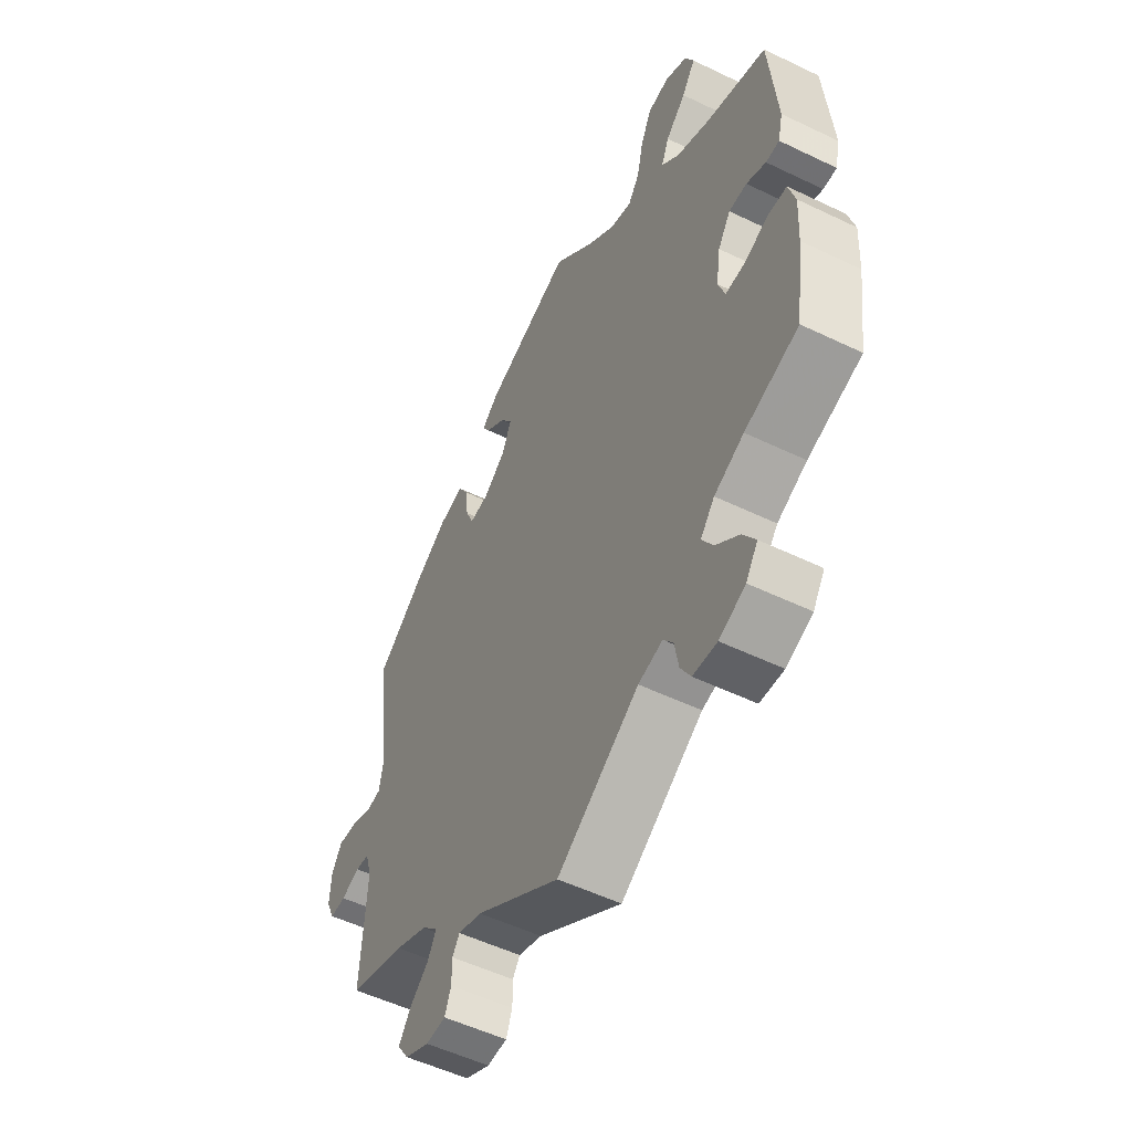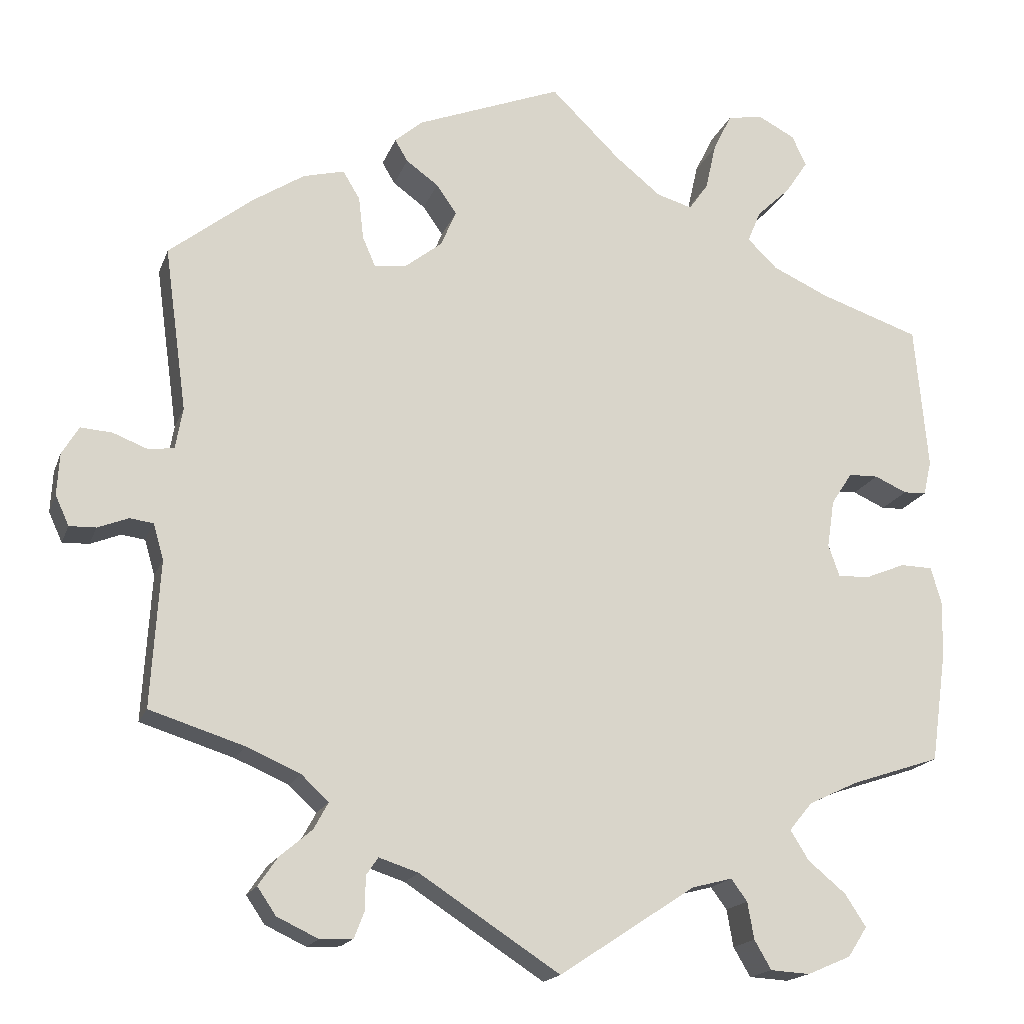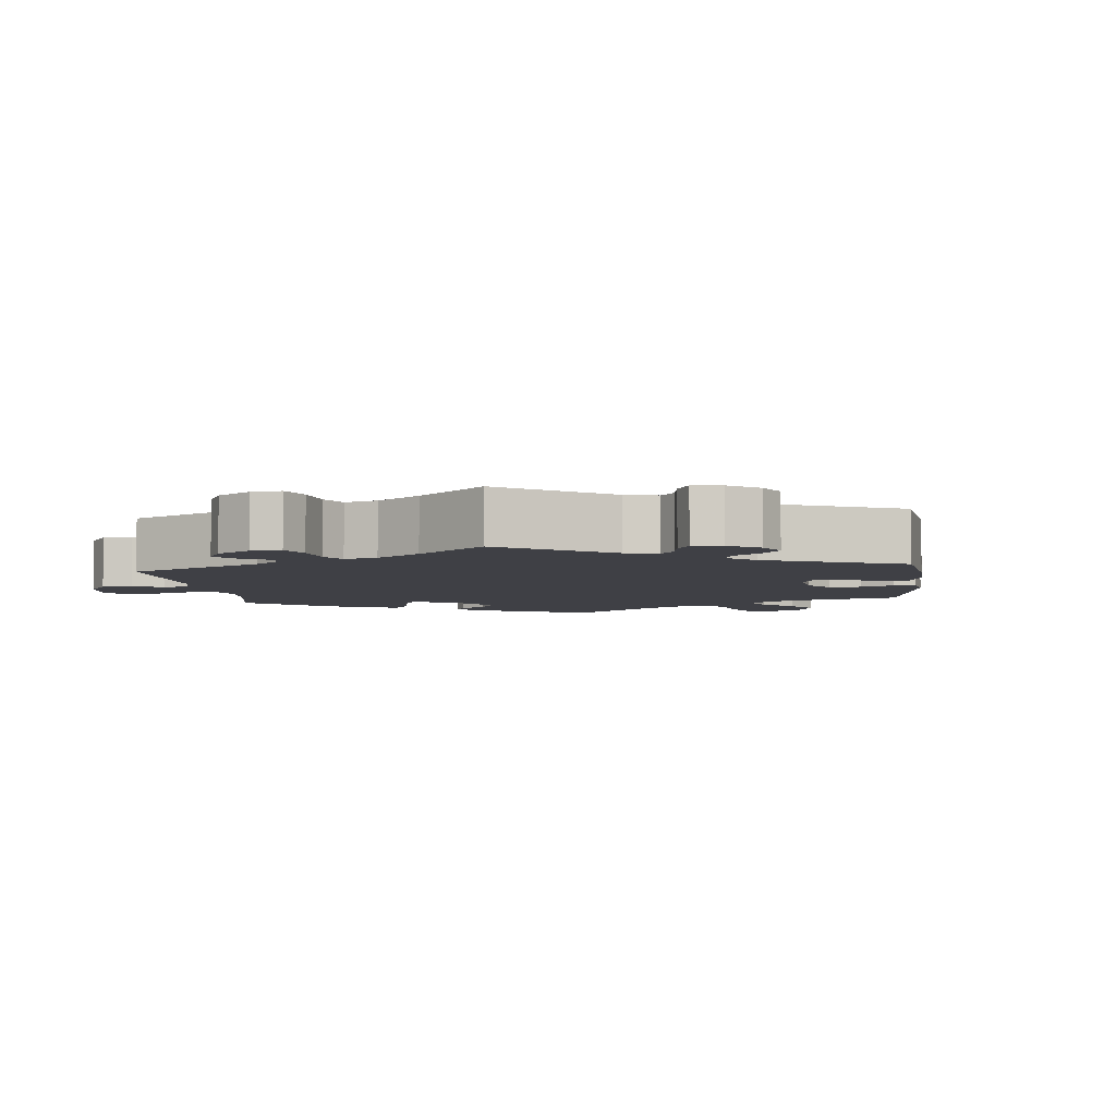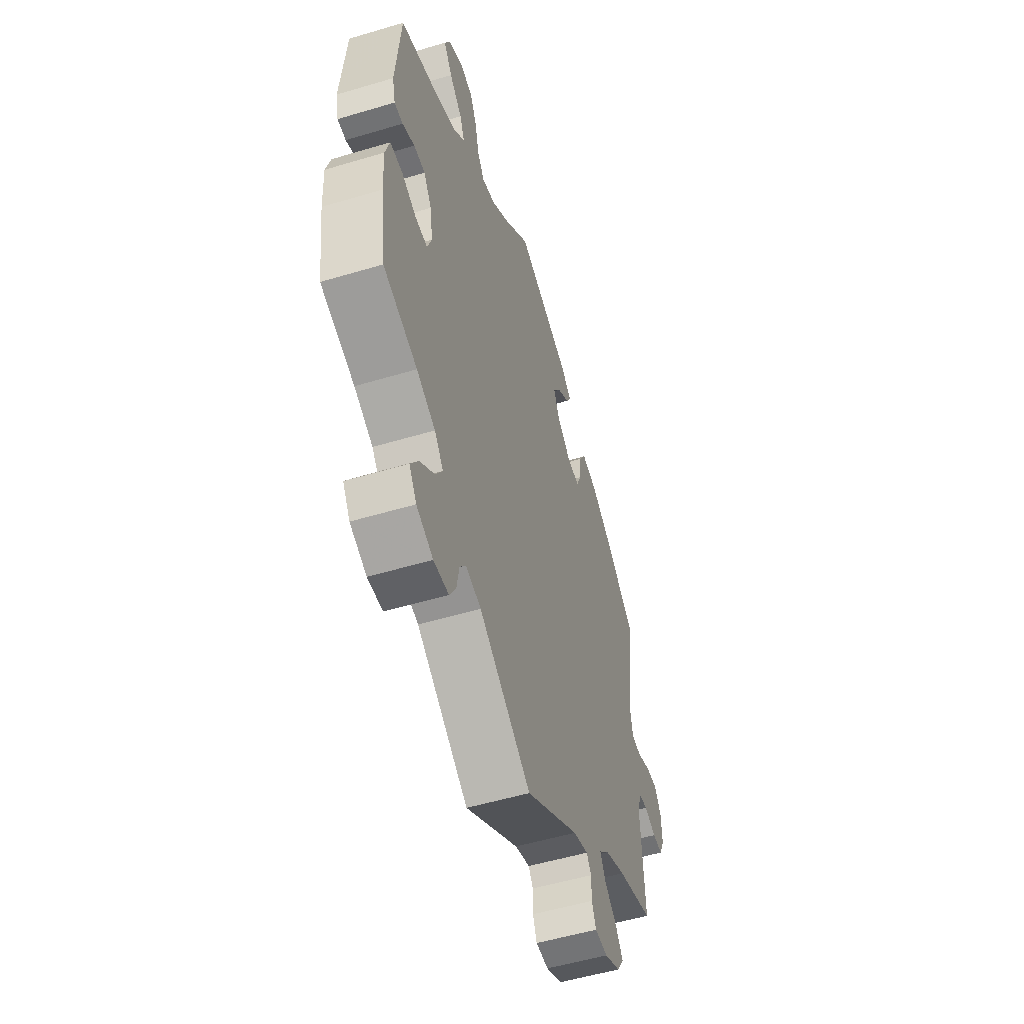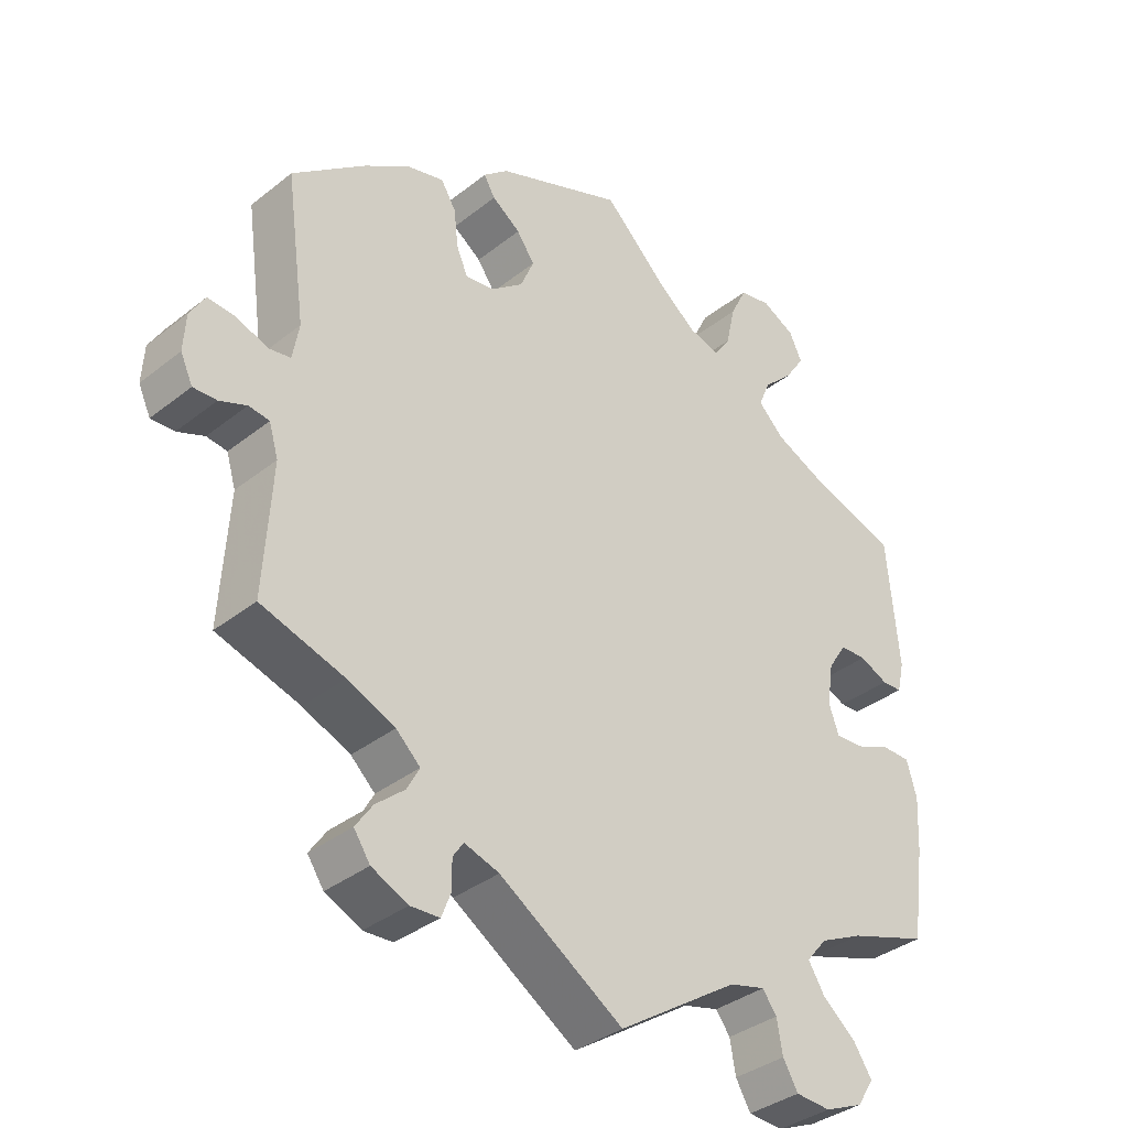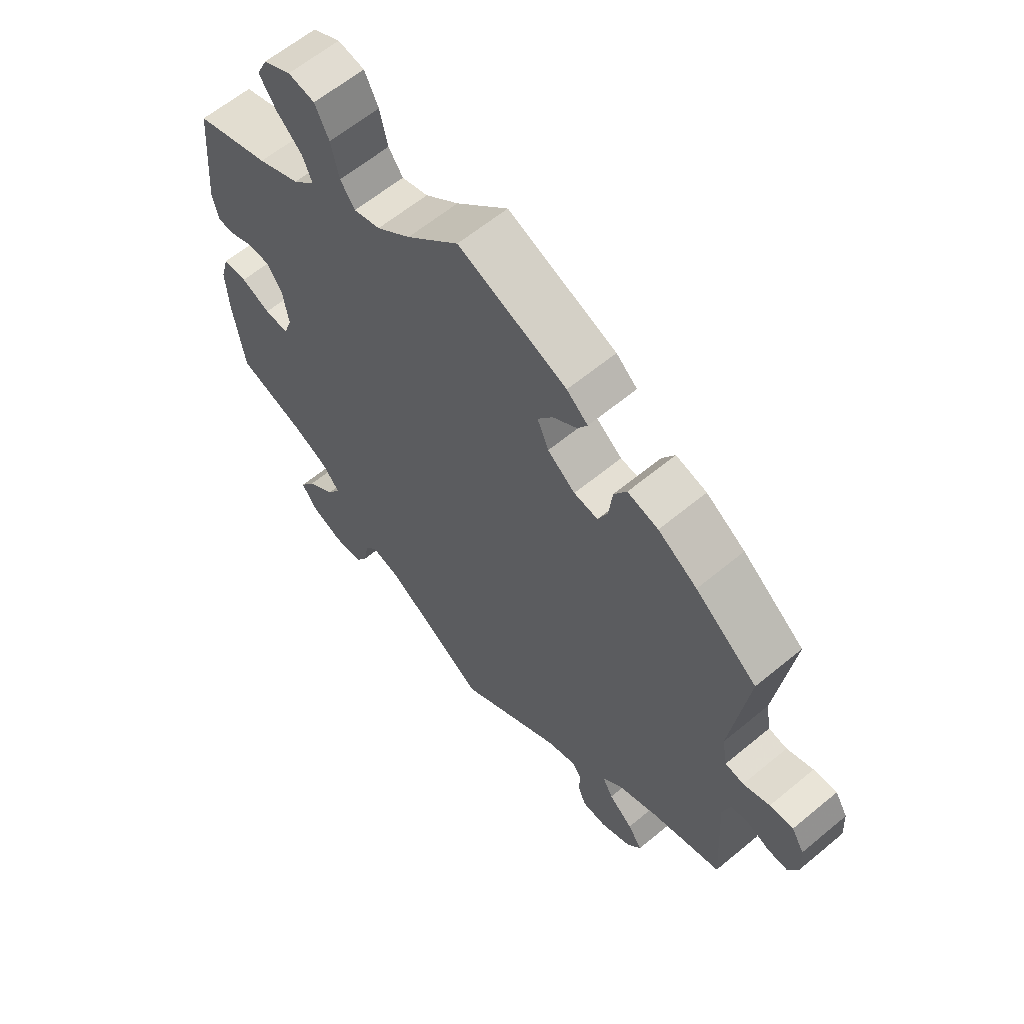
<metadata>
{"format":"obj","ext":"obj","renderer":"f3d","projection":"perspective","resolution":1024,"background":"white","views":[{"elev":-53.1,"azim":62.7,"up":"+Z"},{"elev":-17.5,"azim":-16.3,"up":"+Z"},{"elev":-5.2,"azim":-113.6,"up":"+Y"},{"elev":-53.6,"azim":107.7,"up":"+Z"},{"elev":-35.9,"azim":-44.0,"up":"+Z"},{"elev":61.9,"azim":-130.1,"up":"+Z"}]}
</metadata>
<code>
v 0.516 0.07 0.109
v 0.506 0.07 0.066
v 0.478 0.07 0.065
v 0.438 0.07 0.083
v 0.401 0.07 0.082
v 0.375 0.07 0.042
v 0.366 0.07 -0.017
v 0.38 0.07 -0.057
v 0.42 0.07 -0.055
v 0.469 0.07 -0.035
v 0.509 0.07 -0.036
v 0.523 0.07 -0.085
v 0.519 0.07 -0.161
v 0.501 0.07 -0.289
v 0.39 0.07 -0.326
v 0.329 0.07 -0.355
v 0.3 0.07 -0.39
v 0.323 0.07 -0.427
v 0.37 0.07 -0.466
v 0.396 0.07 -0.506
v 0.372 0.07 -0.543
v 0.318 0.07 -0.566
v 0.269 0.07 -0.563
v 0.248 0.07 -0.527
v 0.24 0.07 -0.481
v 0.22 0.07 -0.454
v 0.17 0.07 -0.467
v 0.001 0.07 -0.578
v -0.173 0.07 -0.465
v -0.222 0.07 -0.449
v -0.237 0.07 -0.471
v -0.237 0.07 -0.512
v -0.25 0.07 -0.545
v -0.291 0.07 -0.547
v -0.342 0.07 -0.523
v -0.365 0.07 -0.489
v -0.341 0.07 -0.454
v -0.301 0.07 -0.42
v -0.283 0.07 -0.387
v -0.317 0.07 -0.355
v -0.384 0.07 -0.326
v -0.501 0.07 -0.289
v -0.49 0.07 -0.107
v -0.503 0.07 -0.063
v -0.532 0.07 -0.059
v -0.57 0.07 -0.074
v -0.603 0.07 -0.075
v -0.62 0.07 -0.038
v -0.617 0.07 0.014
v -0.596 0.07 0.049
v -0.557 0.07 0.046
v -0.513 0.07 0.029
v -0.482 0.07 0.034
v -0.473 0.07 0.085
v -0.501 0.07 0.289
v -0.398 0.07 0.37
v -0.333 0.07 0.412
v -0.282 0.07 0.425
v -0.261 0.07 0.39
v -0.255 0.07 0.337
v -0.239 0.07 0.3
v -0.199 0.07 0.305
v -0.153 0.07 0.341
v -0.134 0.07 0.386
v -0.159 0.07 0.422
v -0.199 0.07 0.451
v -0.215 0.07 0.478
v -0.18 0.07 0.508
v 0 0.07 0.578
v 0.087 0.07 0.493
v 0.143 0.07 0.448
v 0.187 0.07 0.435
v 0.211 0.07 0.469
v 0.224 0.07 0.527
v 0.247 0.07 0.574
v 0.291 0.07 0.582
v 0.337 0.07 0.558
v 0.355 0.07 0.52
v 0.327 0.07 0.478
v 0.285 0.07 0.438
v 0.269 0.07 0.399
v 0.306 0.07 0.363
v 0.376 0.07 0.331
v 0.5 0.07 0.289
v 0.516 0 0.109
v 0.506 0 0.066
v 0.478 0 0.065
v 0.438 0 0.083
v 0.401 0 0.082
v 0.375 0 0.042
v 0.366 0 -0.017
v 0.38 0 -0.057
v 0.42 0 -0.055
v 0.469 0 -0.035
v 0.509 0 -0.036
v 0.523 0 -0.085
v 0.519 0 -0.161
v 0.501 0 -0.289
v 0.39 0 -0.326
v 0.329 0 -0.355
v 0.3 0 -0.39
v 0.323 0 -0.427
v 0.37 0 -0.466
v 0.396 0 -0.506
v 0.372 0 -0.543
v 0.318 0 -0.566
v 0.269 0 -0.563
v 0.248 0 -0.527
v 0.24 0 -0.481
v 0.22 0 -0.454
v 0.17 0 -0.467
v 0.001 0 -0.578
v -0.173 0 -0.465
v -0.222 0 -0.449
v -0.237 0 -0.471
v -0.237 0 -0.512
v -0.25 0 -0.545
v -0.291 0 -0.547
v -0.342 0 -0.523
v -0.365 0 -0.489
v -0.341 0 -0.454
v -0.301 0 -0.42
v -0.283 0 -0.387
v -0.317 0 -0.355
v -0.384 0 -0.326
v -0.501 0 -0.289
v -0.49 0 -0.107
v -0.503 0 -0.063
v -0.532 0 -0.059
v -0.57 0 -0.074
v -0.603 0 -0.075
v -0.62 0 -0.038
v -0.617 0 0.014
v -0.596 0 0.049
v -0.557 0 0.046
v -0.513 0 0.029
v -0.482 0 0.034
v -0.473 0 0.085
v -0.501 0 0.289
v -0.398 0 0.37
v -0.333 0 0.412
v -0.282 0 0.425
v -0.261 0 0.39
v -0.255 0 0.337
v -0.239 0 0.3
v -0.199 0 0.305
v -0.153 0 0.341
v -0.134 0 0.386
v -0.159 0 0.422
v -0.199 0 0.451
v -0.215 0 0.478
v -0.18 0 0.508
v 0 0 0.578
v 0.087 0 0.493
v 0.143 0 0.448
v 0.187 0 0.435
v 0.211 0 0.469
v 0.224 0 0.527
v 0.247 0 0.574
v 0.291 0 0.582
v 0.337 0 0.558
v 0.355 0 0.52
v 0.327 0 0.478
v 0.285 0 0.438
v 0.269 0 0.399
v 0.306 0 0.363
v 0.376 0 0.331
v 0.5 0 0.289
f 83 84 1 2
f 82 83 2 3
f 81 82 3 4
f 77 78 79 80
f 75 76 77 80
f 73 74 75 80
f 72 73 80 81
f 71 72 81 4
f 67 68 69 70
f 65 66 67 70
f 64 65 70 71
f 63 64 71 4
f 57 58 59 60
f 57 60 61
f 54 55 56 57
f 53 54 57 61
f 49 50 51 52
f 47 48 49 52
f 45 46 47 52
f 44 45 52 53
f 43 44 53 61
f 41 42 43 61
f 35 36 37 38
f 35 38 39
f 34 35 39
f 31 32 33 34
f 30 31 34 39
f 29 30 39
f 27 28 29 39
f 26 27 39 40
f 22 23 24 25
f 22 25 26
f 21 22 26
f 18 19 20 21
f 17 18 21 26
f 16 17 26 40
f 12 13 14 15
f 9 10 11 12
f 8 9 12 15
f 7 8 15 16
f 62 63 4 5
f 61 62 5 6
f 41 61 6 7
f 7 16 40 41
f 86 85 168 167
f 87 86 167 166
f 88 87 166 165
f 164 163 162 161
f 164 161 160 159
f 164 159 158 157
f 165 164 157 156
f 88 165 156 155
f 154 153 152 151
f 154 151 150 149
f 155 154 149 148
f 88 155 148 147
f 144 143 142 141
f 145 144 141
f 141 140 139 138
f 145 141 138 137
f 136 135 134 133
f 136 133 132 131
f 136 131 130 129
f 137 136 129 128
f 145 137 128 127
f 145 127 126 125
f 122 121 120 119
f 123 122 119
f 123 119 118
f 118 117 116 115
f 123 118 115 114
f 123 114 113
f 123 113 112 111
f 124 123 111 110
f 109 108 107 106
f 110 109 106
f 110 106 105
f 105 104 103 102
f 110 105 102 101
f 124 110 101 100
f 99 98 97 96
f 96 95 94 93
f 99 96 93 92
f 100 99 92 91
f 89 88 147 146
f 90 89 146 145
f 91 90 145 125
f 125 124 100 91
f 1 85 86 2
f 2 86 87 3
f 3 87 88 4
f 4 88 89 5
f 5 89 90 6
f 6 90 91 7
f 7 91 92 8
f 8 92 93 9
f 9 93 94 10
f 10 94 95 11
f 11 95 96 12
f 12 96 97 13
f 13 97 98 14
f 14 98 99 15
f 15 99 100 16
f 16 100 101 17
f 17 101 102 18
f 18 102 103 19
f 19 103 104 20
f 20 104 105 21
f 21 105 106 22
f 22 106 107 23
f 23 107 108 24
f 24 108 109 25
f 25 109 110 26
f 26 110 111 27
f 27 111 112 28
f 28 112 113 29
f 29 113 114 30
f 30 114 115 31
f 31 115 116 32
f 32 116 117 33
f 33 117 118 34
f 34 118 119 35
f 35 119 120 36
f 36 120 121 37
f 37 121 122 38
f 38 122 123 39
f 39 123 124 40
f 40 124 125 41
f 41 125 126 42
f 42 126 127 43
f 43 127 128 44
f 44 128 129 45
f 45 129 130 46
f 46 130 131 47
f 47 131 132 48
f 48 132 133 49
f 49 133 134 50
f 50 134 135 51
f 51 135 136 52
f 52 136 137 53
f 53 137 138 54
f 54 138 139 55
f 55 139 140 56
f 56 140 141 57
f 57 141 142 58
f 58 142 143 59
f 59 143 144 60
f 60 144 145 61
f 61 145 146 62
f 62 146 147 63
f 63 147 148 64
f 64 148 149 65
f 65 149 150 66
f 66 150 151 67
f 67 151 152 68
f 68 152 153 69
f 69 153 154 70
f 70 154 155 71
f 71 155 156 72
f 72 156 157 73
f 73 157 158 74
f 74 158 159 75
f 75 159 160 76
f 76 160 161 77
f 77 161 162 78
f 78 162 163 79
f 79 163 164 80
f 80 164 165 81
f 81 165 166 82
f 82 166 167 83
f 83 167 168 84
f 84 168 85 1

</code>
